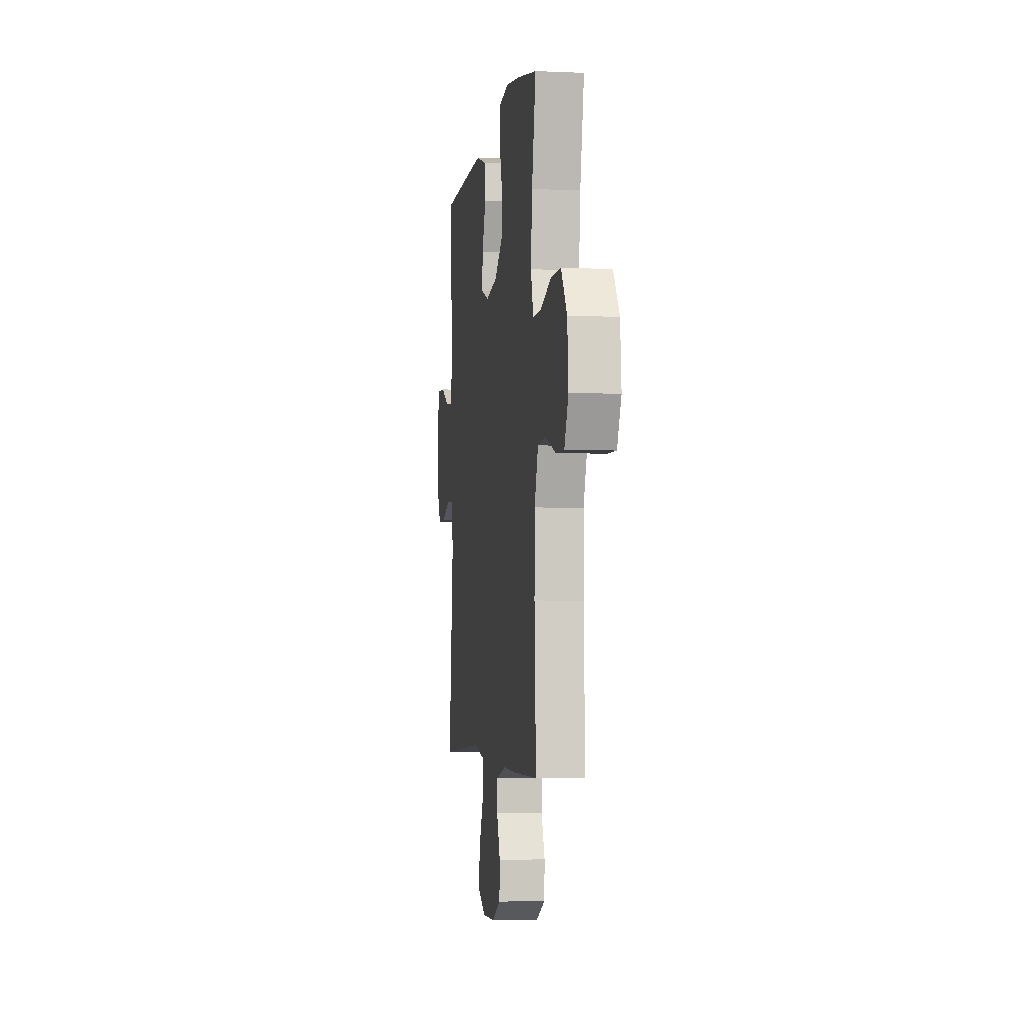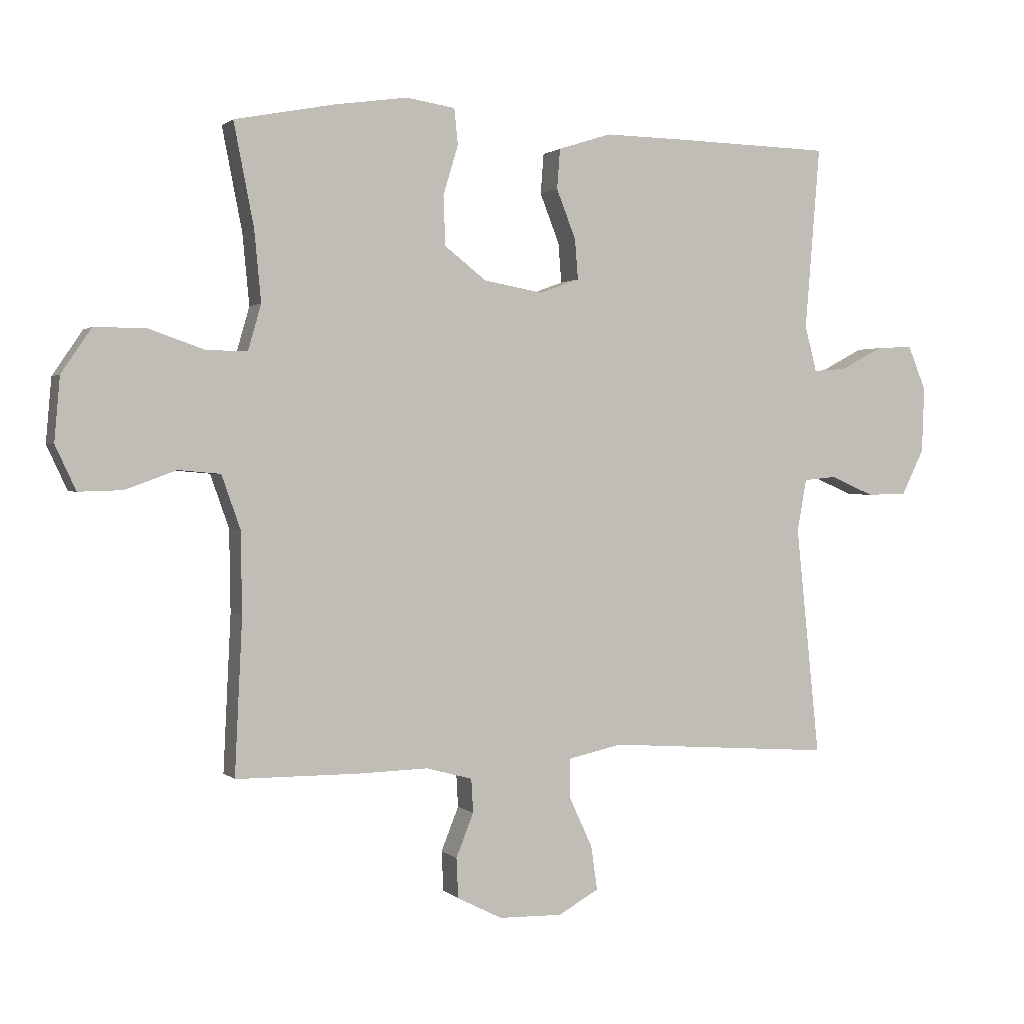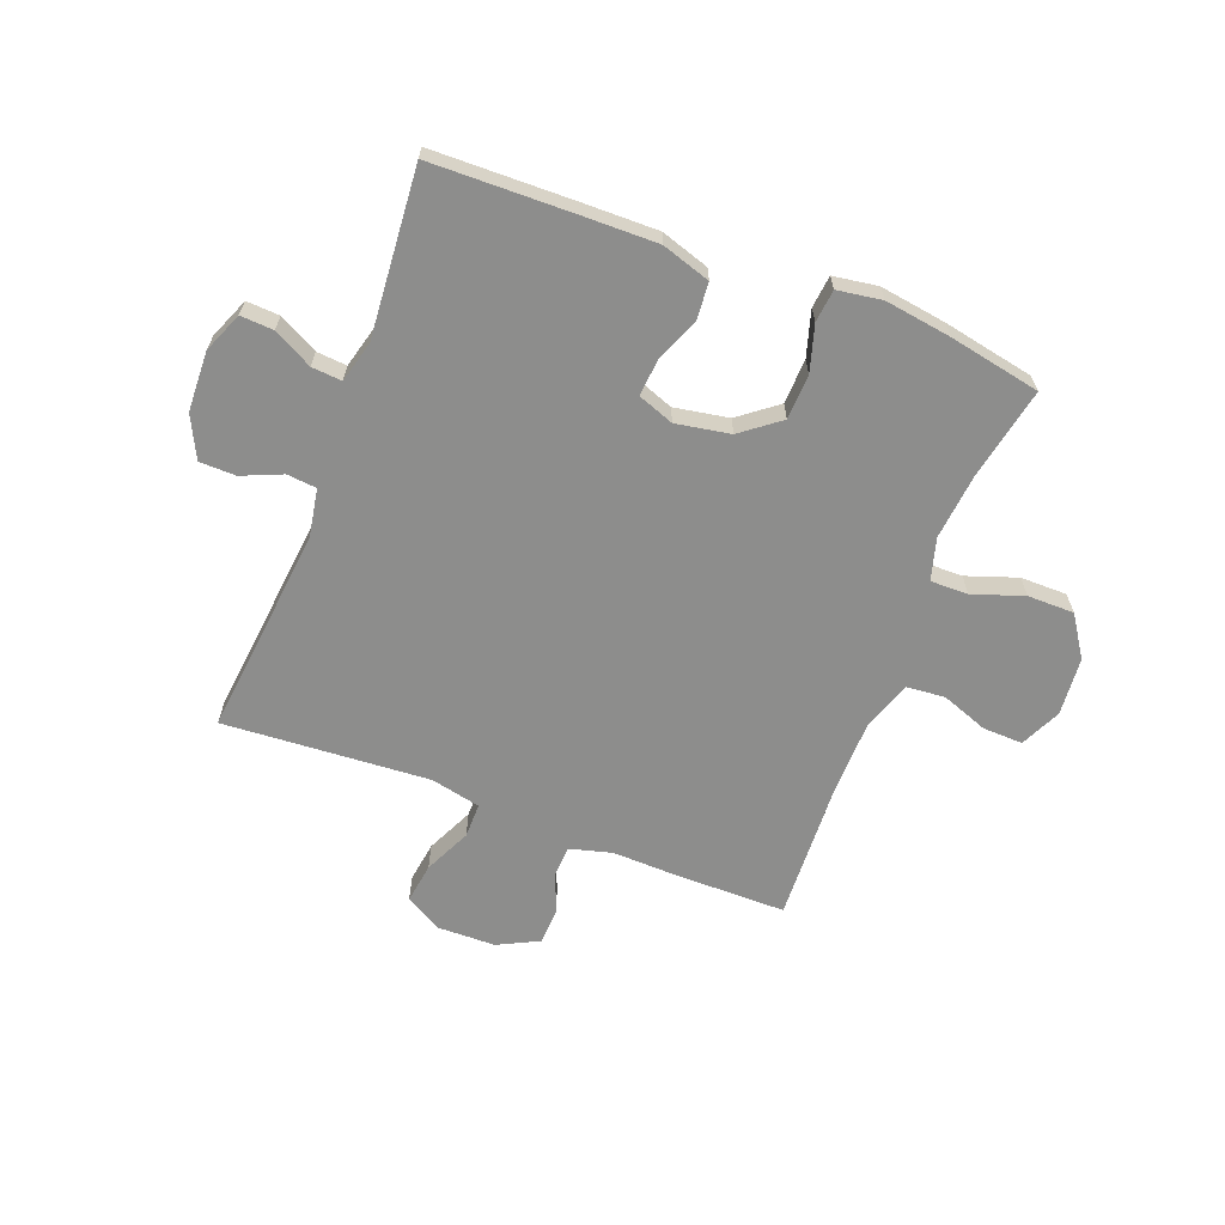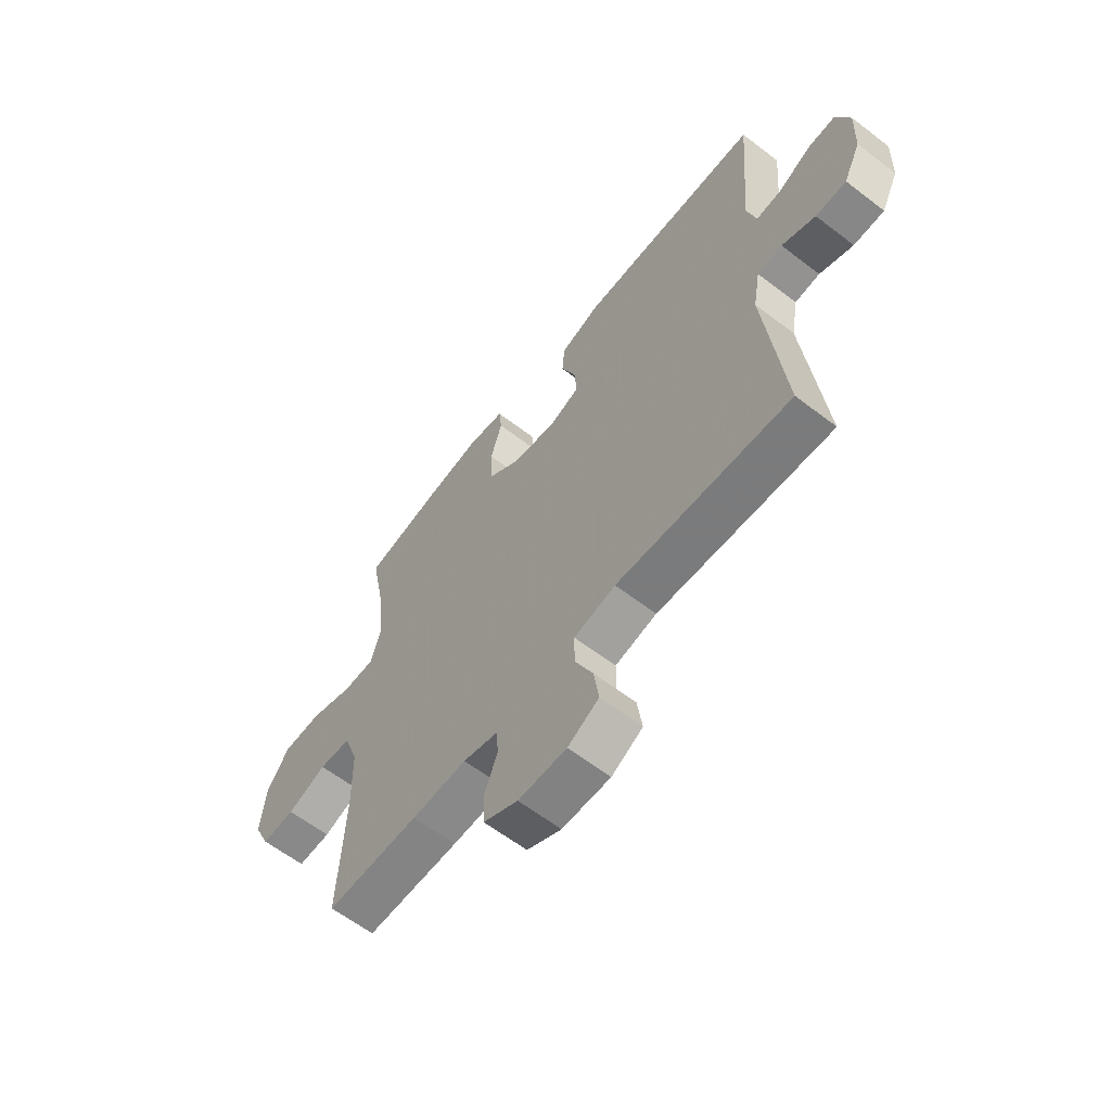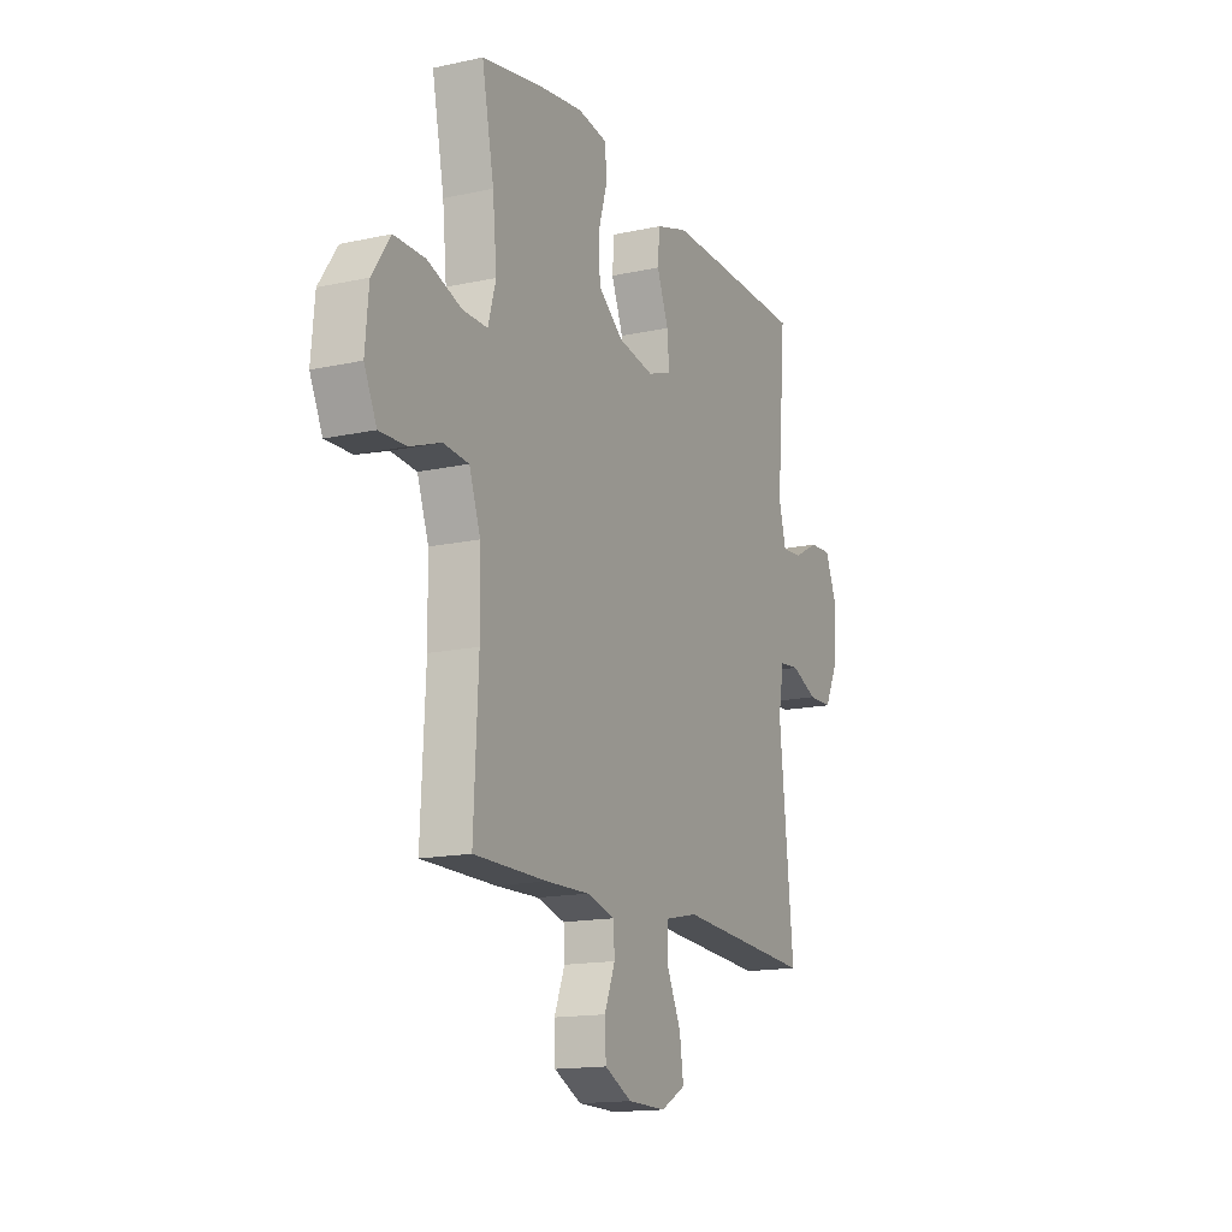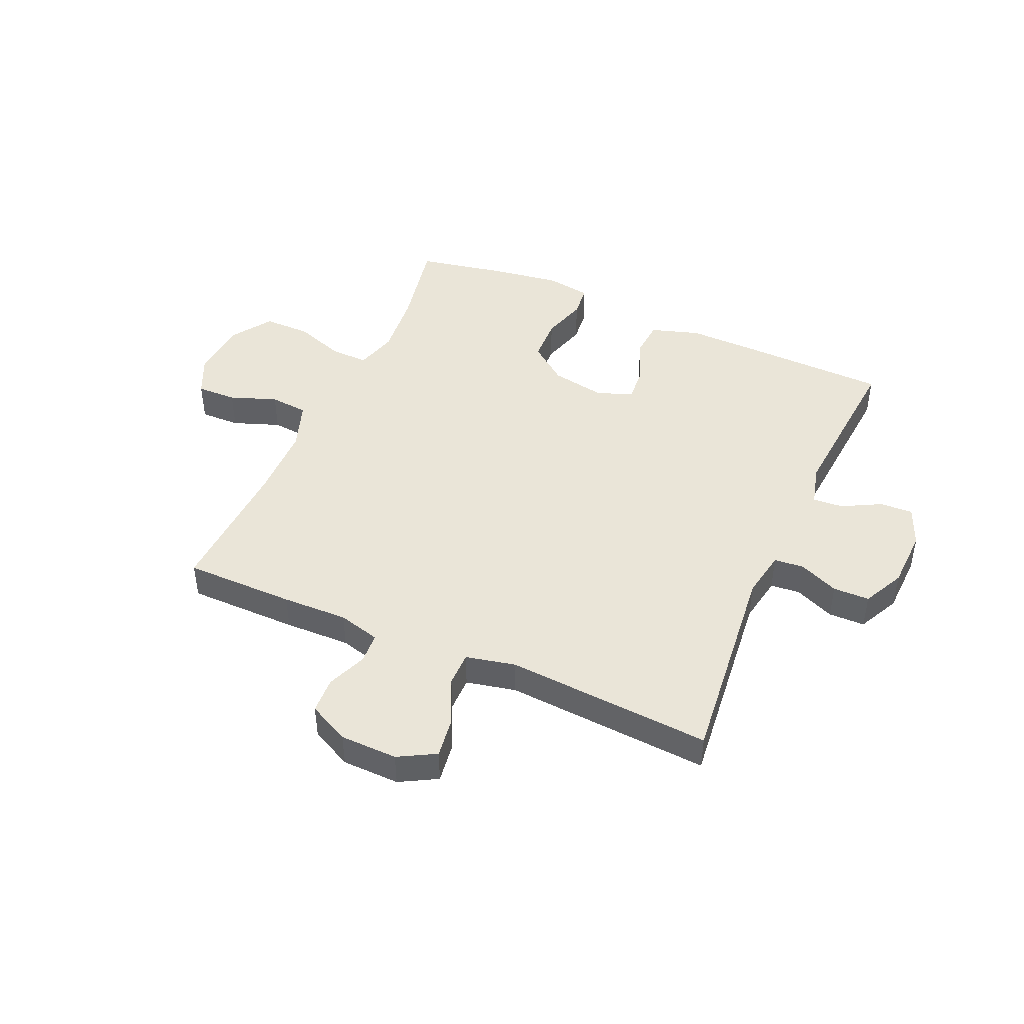
<metadata>
{"format":"obj","ext":"obj","renderer":"f3d","projection":"perspective","resolution":1024,"background":"white","views":[{"elev":-3.7,"azim":81.6,"up":"+Z"},{"elev":1.2,"azim":158.8,"up":"+Z"},{"elev":-64.5,"azim":-21.1,"up":"+Y"},{"elev":-61.8,"azim":-127.9,"up":"+Z"},{"elev":-15.3,"azim":115.0,"up":"+Z"},{"elev":45.2,"azim":-156.2,"up":"+Y"}]}
</metadata>
<code>
v -0.5 0.07 -0.5
v -0.462 0.07 -0.132
v -0.477 0.07 -0.048
v -0.529 0.07 -0.043
v -0.599 0.07 -0.073
v -0.663 0.07 -0.072
v -0.699 0.07 0.001
v -0.703 0.07 0.106
v -0.674 0.07 0.177
v -0.616 0.07 0.174
v -0.548 0.07 0.138
v -0.495 0.07 0.134
v -0.476 0.07 0.207
v -0.5 0.07 0.5
v -0.249 0.07 0.506
v -0.119 0.07 0.508
v -0.034 0.07 0.481
v -0.029 0.07 0.417
v -0.06 0.07 0.338
v -0.065 0.07 0.274
v -0.002 0.07 0.251
v 0.093 0.07 0.268
v 0.16 0.07 0.32
v 0.163 0.07 0.399
v 0.139 0.07 0.479
v 0.145 0.07 0.536
v 0.223 0.07 0.548
v 0.34 0.07 0.531
v 0.5 0.07 0.5
v 0.468 0.07 0.337
v 0.457 0.07 0.223
v 0.478 0.07 0.15
v 0.544 0.07 0.151
v 0.633 0.07 0.182
v 0.715 0.07 0.182
v 0.763 0.07 0.111
v 0.772 0.07 0.009
v 0.739 0.07 -0.062
v 0.669 0.07 -0.06
v 0.587 0.07 -0.03
v 0.52 0.07 -0.036
v 0.49 0.07 -0.121
v 0.488 0.07 -0.252
v 0.5 0.07 -0.5
v 0.306 0.07 -0.501
v 0.191 0.07 -0.498
v 0.117 0.07 -0.518
v 0.114 0.07 -0.572
v 0.142 0.07 -0.642
v 0.139 0.07 -0.706
v 0.067 0.07 -0.742
v -0.034 0.07 -0.744
v -0.099 0.07 -0.708
v -0.089 0.07 -0.637
v -0.051 0.07 -0.555
v -0.051 0.07 -0.494
v -0.138 0.07 -0.475
v -0.5 0 -0.5
v -0.462 0 -0.132
v -0.477 0 -0.048
v -0.529 0 -0.043
v -0.599 0 -0.073
v -0.663 0 -0.072
v -0.699 0 0.001
v -0.703 0 0.106
v -0.674 0 0.177
v -0.616 0 0.174
v -0.548 0 0.138
v -0.495 0 0.134
v -0.476 0 0.207
v -0.5 0 0.5
v -0.249 0 0.506
v -0.119 0 0.508
v -0.034 0 0.481
v -0.029 0 0.417
v -0.06 0 0.338
v -0.065 0 0.274
v -0.002 0 0.251
v 0.093 0 0.268
v 0.16 0 0.32
v 0.163 0 0.399
v 0.139 0 0.479
v 0.145 0 0.536
v 0.223 0 0.548
v 0.34 0 0.531
v 0.5 0 0.5
v 0.468 0 0.337
v 0.457 0 0.223
v 0.478 0 0.15
v 0.544 0 0.151
v 0.633 0 0.182
v 0.715 0 0.182
v 0.763 0 0.111
v 0.772 0 0.009
v 0.739 0 -0.062
v 0.669 0 -0.06
v 0.587 0 -0.03
v 0.52 0 -0.036
v 0.49 0 -0.121
v 0.488 0 -0.252
v 0.5 0 -0.5
v 0.306 0 -0.501
v 0.191 0 -0.498
v 0.117 0 -0.518
v 0.114 0 -0.572
v 0.142 0 -0.642
v 0.139 0 -0.706
v 0.067 0 -0.742
v -0.034 0 -0.744
v -0.099 0 -0.708
v -0.089 0 -0.637
v -0.051 0 -0.555
v -0.051 0 -0.494
v -0.138 0 -0.475
f 53 54 55
f 52 53 55
f 51 52 55
f 50 51 55
f 49 50 55
f 48 49 55
f 47 48 55 56
f 46 47 56 57
f 45 46 57
f 44 45 57
f 43 44 57
f 38 39 40
f 37 38 40
f 36 37 40
f 35 36 40
f 34 35 40
f 33 34 40
f 32 33 40 41
f 31 32 41 42
f 28 29 30
f 27 28 30
f 26 27 30
f 25 26 30
f 24 25 30
f 23 24 30 31
f 43 57 1
f 42 43 1
f 31 42 1
f 23 31 1
f 22 23 1
f 17 18 19
f 16 17 19
f 15 16 19
f 14 15 19
f 13 14 19
f 12 13 19 20
f 9 10 11
f 8 9 11
f 7 8 11
f 6 7 11
f 5 6 11
f 4 5 11
f 3 4 11 12
f 12 20 21
f 3 12 21
f 2 3 21
f 1 2 21 22
f 112 111 110
f 112 110 109
f 112 109 108
f 112 108 107
f 112 107 106
f 112 106 105
f 113 112 105 104
f 114 113 104 103
f 114 103 102
f 114 102 101
f 114 101 100
f 97 96 95
f 97 95 94
f 97 94 93
f 97 93 92
f 97 92 91
f 97 91 90
f 98 97 90 89
f 99 98 89 88
f 87 86 85
f 87 85 84
f 87 84 83
f 87 83 82
f 87 82 81
f 88 87 81 80
f 58 114 100
f 58 100 99
f 58 99 88
f 58 88 80
f 58 80 79
f 76 75 74
f 76 74 73
f 76 73 72
f 76 72 71
f 76 71 70
f 77 76 70 69
f 68 67 66
f 68 66 65
f 68 65 64
f 68 64 63
f 68 63 62
f 68 62 61
f 69 68 61 60
f 78 77 69
f 78 69 60
f 78 60 59
f 79 78 59 58
f 1 58 59 2
f 2 59 60 3
f 3 60 61 4
f 4 61 62 5
f 5 62 63 6
f 6 63 64 7
f 7 64 65 8
f 8 65 66 9
f 9 66 67 10
f 10 67 68 11
f 11 68 69 12
f 12 69 70 13
f 13 70 71 14
f 14 71 72 15
f 15 72 73 16
f 16 73 74 17
f 17 74 75 18
f 18 75 76 19
f 19 76 77 20
f 20 77 78 21
f 21 78 79 22
f 22 79 80 23
f 23 80 81 24
f 24 81 82 25
f 25 82 83 26
f 26 83 84 27
f 27 84 85 28
f 28 85 86 29
f 29 86 87 30
f 30 87 88 31
f 31 88 89 32
f 32 89 90 33
f 33 90 91 34
f 34 91 92 35
f 35 92 93 36
f 36 93 94 37
f 37 94 95 38
f 38 95 96 39
f 39 96 97 40
f 40 97 98 41
f 41 98 99 42
f 42 99 100 43
f 43 100 101 44
f 44 101 102 45
f 45 102 103 46
f 46 103 104 47
f 47 104 105 48
f 48 105 106 49
f 49 106 107 50
f 50 107 108 51
f 51 108 109 52
f 52 109 110 53
f 53 110 111 54
f 54 111 112 55
f 55 112 113 56
f 56 113 114 57
f 57 114 58 1

</code>
